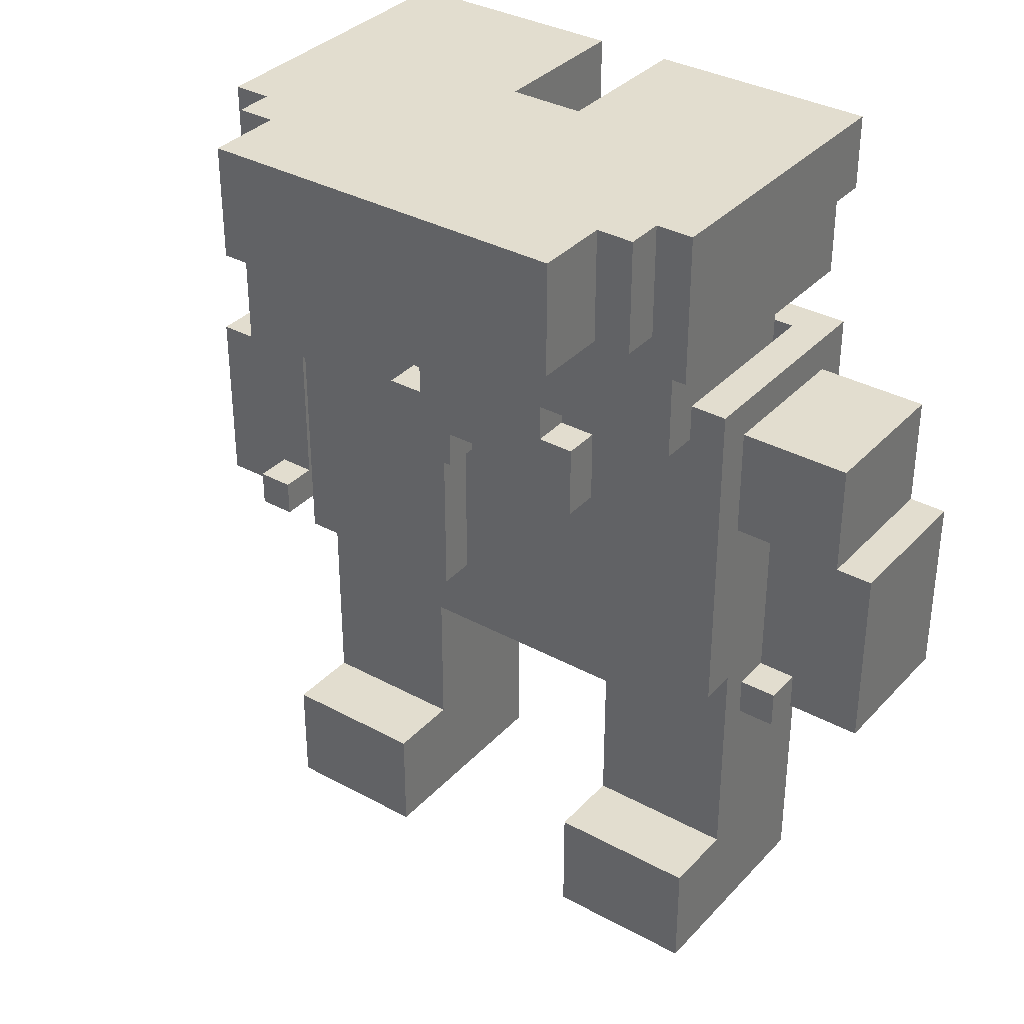
<metadata>
{"format":"obj","ext":"obj","renderer":"f3d","projection":"perspective","resolution":1024,"background":"white","views":[{"elev":34.8,"azim":36.1,"up":"+Y"}]}
</metadata>
<code>
v -10.5 9 2
v -10.5 9 -2
v -10.5 11 2
v -10.5 11 -2
v -10.5 14 2
v -10.5 14 -2
v -9.5 14 2
v -9.5 14 -2
v -9.5 17 2
v -9.5 17 -2
v -8.5 9 3
v -8.5 9 2
v -8.5 10 3
v -8.5 10 2
v -6.5 0 4
v -6.5 0 -2
v -6.5 2 3
v -6.5 2 2
v -6.5 3 4
v -6.5 3 3
v -6.5 3 2
v -6.5 3 -2
v -6.5 5 2
v -6.5 5 -2
v -6.5 6 -2
v -6.5 6 -3
v -6.5 7 -2
v -6.5 7 -3
v -6.5 9 3
v -6.5 9 2
v -6.5 9 -2
v -6.5 10 3
v -6.5 10 2
v -6.5 14 2
v -6.5 14 -2
v -6.5 17 3
v -6.5 17 2
v -6.5 17 -2
v -6.5 17 -3
v -6.5 18 3
v -6.5 18 -3
v -6.5 20 5
v -6.5 20 -2
v -6.5 22 -2
v -6.5 22 -3
v -6.5 23 5
v -6.5 23 -3
v -6.5 24 5
v -6.5 24 -3
v -5.5 17 4
v -5.5 17 3
v -5.5 18 3
v -5.5 18 -1
v -5.5 20 4
v -5.5 20 -1
v -5.5 21 6
v -5.5 21 5
v -5.5 23 6
v -5.5 23 5
v -5.5 24 6
v -5.5 24 5
v -4.5 21 8
v -4.5 21 6
v -4.5 23 8
v -4.5 23 6
v -4.5 24 8
v -4.5 24 6
v -2.5 14 4
v -2.5 14 3
v -2.5 16 4
v -2.5 16 3
v -1.5 16 4
v -1.5 16 3
v -1.5 17 4
v -1.5 17 3
v -1.5 21 -2
v -1.5 21 -3
v -1.5 22 -2
v -1.5 22 -3
v -0.5 20 -2
v -0.5 20 -3
v -0.5 21 -2
v -0.5 21 -3
v 1.5 6 -2
v 1.5 6 -3
v 1.5 7 -2
v 1.5 7 -3
v 1.5 9 -2
v 1.5 11 -2
v 1.5 11 -3
v 1.5 14 4
v 1.5 14 3
v 1.5 15 4
v 1.5 15 3
v 1.5 22 1
v 1.5 22 -2
v 1.5 22 -3
v 1.5 23 1
v 1.5 23 -2
v 1.5 24 1
v 1.5 24 -3
v 2.5 9 3
v 2.5 9 2
v 2.5 14 3
v 2.5 16 3
v 2.5 16 2
v 3.5 0 4
v 3.5 0 -2
v 3.5 2 3
v 3.5 2 2
v 3.5 3 4
v 3.5 3 3
v 3.5 3 2
v 3.5 3 -2
v 3.5 5 2
v 3.5 5 -2
v 3.5 6 -2
v 3.5 7 2
v 3.5 7 -2
v 6.5 17 -1
v 6.5 17 -2
v 6.5 18 -1
v 6.5 18 -2
v 8.5 9 3
v 8.5 9 -2
v 8.5 10 3
v 8.5 10 2
v 8.5 11 2
v 8.5 11 -2
v 8.5 14 2
v 8.5 14 -2
v -7.5 9 3
v -7.5 9 -2
v -7.5 10 3
v -7.5 10 2
v -7.5 11 2
v -7.5 11 -2
v -7.5 14 2
v -7.5 14 -2
v -5.5 17 -1
v -5.5 17 -2
v -5.5 18 -1
v -5.5 18 -2
v -2.5 0 4
v -2.5 0 -2
v -2.5 2 3
v -2.5 2 2
v -2.5 3 4
v -2.5 3 3
v -2.5 3 2
v -2.5 3 -2
v -2.5 5 2
v -2.5 5 -2
v -2.5 6 -2
v -2.5 7 2
v -2.5 7 -2
v -1.5 9 3
v -1.5 9 2
v -1.5 14 3
v -1.5 16 3
v -1.5 16 2
v -0.5 6 -2
v -0.5 6 -3
v -0.5 7 -2
v -0.5 7 -3
v -0.5 9 -2
v -0.5 11 -2
v -0.5 11 -3
v -0.5 14 4
v -0.5 14 3
v -0.5 15 4
v -0.5 15 3
v -0.5 22 1
v -0.5 22 -2
v -0.5 22 -3
v -0.5 23 1
v -0.5 23 -2
v -0.5 24 1
v -0.5 24 -3
v 1.5 20 -2
v 1.5 20 -3
v 1.5 21 -2
v 1.5 21 -3
v 2.5 16 4
v 2.5 16 3
v 2.5 17 4
v 2.5 17 3
v 2.5 21 -2
v 2.5 21 -3
v 2.5 22 -2
v 2.5 22 -3
v 3.5 14 4
v 3.5 14 3
v 3.5 16 4
v 3.5 16 3
v 5.5 21 8
v 5.5 21 6
v 5.5 23 8
v 5.5 23 6
v 5.5 24 8
v 5.5 24 6
v 6.5 17 4
v 6.5 17 3
v 6.5 18 3
v 6.5 18 -1
v 6.5 20 4
v 6.5 20 -1
v 6.5 21 6
v 6.5 21 5
v 6.5 23 6
v 6.5 23 5
v 6.5 24 6
v 6.5 24 5
v 7.5 0 4
v 7.5 0 -2
v 7.5 2 3
v 7.5 2 2
v 7.5 3 4
v 7.5 3 3
v 7.5 3 2
v 7.5 3 -2
v 7.5 5 2
v 7.5 5 -2
v 7.5 6 -2
v 7.5 6 -3
v 7.5 7 -2
v 7.5 7 -3
v 7.5 9 3
v 7.5 9 2
v 7.5 9 -2
v 7.5 10 3
v 7.5 10 2
v 7.5 14 2
v 7.5 14 -2
v 7.5 17 3
v 7.5 17 2
v 7.5 17 -2
v 7.5 17 -3
v 7.5 18 3
v 7.5 18 -3
v 7.5 20 5
v 7.5 20 -2
v 7.5 22 -2
v 7.5 22 -3
v 7.5 23 5
v 7.5 23 -3
v 7.5 24 5
v 7.5 24 -3
v 9.5 9 3
v 9.5 9 2
v 9.5 10 3
v 9.5 10 2
v 10.5 14 2
v 10.5 14 -2
v 10.5 17 2
v 10.5 17 -2
v 11.5 9 2
v 11.5 9 -2
v 11.5 11 2
v 11.5 11 -2
v 11.5 14 2
v 11.5 14 -2
v -4.5 21 8
v -4.5 23 8
v -4.5 24 8
v 5.5 21 8
v 5.5 23 8
v 5.5 24 8
v -5.5 21 6
v -5.5 23 6
v -5.5 24 6
v -4.5 21 6
v -4.5 23 6
v -4.5 24 6
v 5.5 21 6
v 5.5 23 6
v 5.5 24 6
v 6.5 21 6
v 6.5 23 6
v 6.5 24 6
v -6.5 20 5
v -6.5 23 5
v -6.5 24 5
v -5.5 21 5
v -5.5 23 5
v -5.5 24 5
v 6.5 21 5
v 6.5 23 5
v 6.5 24 5
v 7.5 20 5
v 7.5 23 5
v 7.5 24 5
v -6.5 0 4
v -6.5 3 4
v -5.5 17 4
v -5.5 20 4
v -4.5 18 4
v -4.5 19 4
v -2.5 0 4
v -2.5 3 4
v -2.5 14 4
v -2.5 16 4
v -2.5 18 4
v -2.5 19 4
v -1.5 16 4
v -1.5 17 4
v -1.5 19 4
v -1.5 20 4
v -0.5 14 4
v -0.5 15 4
v -0.5 19 4
v -0.5 20 4
v 1.5 14 4
v 1.5 15 4
v 1.5 19 4
v 1.5 20 4
v 2.5 16 4
v 2.5 17 4
v 2.5 19 4
v 2.5 20 4
v 3.5 0 4
v 3.5 3 4
v 3.5 14 4
v 3.5 16 4
v 3.5 18 4
v 3.5 19 4
v 5.5 18 4
v 5.5 19 4
v 6.5 17 4
v 6.5 20 4
v 7.5 0 4
v 7.5 3 4
v -8.5 9 3
v -8.5 10 3
v -7.5 9 3
v -7.5 10 3
v -6.5 9 3
v -6.5 10 3
v -6.5 17 3
v -6.5 18 3
v -5.5 17 3
v -5.5 18 3
v -2.5 10 3
v -2.5 14 3
v -2.5 16 3
v -2.5 17 3
v -1.5 9 3
v -1.5 14 3
v -1.5 16 3
v -1.5 17 3
v 2.5 9 3
v 2.5 14 3
v 2.5 16 3
v 2.5 17 3
v 3.5 10 3
v 3.5 14 3
v 3.5 16 3
v 3.5 17 3
v 6.5 17 3
v 6.5 18 3
v 7.5 9 3
v 7.5 10 3
v 7.5 17 3
v 7.5 18 3
v 8.5 9 3
v 8.5 10 3
v 9.5 9 3
v 9.5 10 3
v -10.5 9 2
v -10.5 11 2
v -10.5 14 2
v -9.5 14 2
v -9.5 17 2
v -8.5 9 2
v -8.5 10 2
v -7.5 10 2
v -7.5 11 2
v -7.5 14 2
v -6.5 3 2
v -6.5 5 2
v -6.5 9 2
v -6.5 14 2
v -6.5 17 2
v -2.5 3 2
v -2.5 5 2
v -2.5 7 2
v -1.5 9 2
v -1.5 16 2
v 2.5 9 2
v 2.5 16 2
v 3.5 3 2
v 3.5 5 2
v 3.5 7 2
v 7.5 3 2
v 7.5 5 2
v 7.5 9 2
v 7.5 14 2
v 7.5 17 2
v 8.5 10 2
v 8.5 11 2
v 8.5 14 2
v 9.5 9 2
v 9.5 10 2
v 10.5 14 2
v 10.5 17 2
v 11.5 9 2
v 11.5 11 2
v 11.5 14 2
v -5.5 17 -2
v -5.5 18 -2
v -2.5 6 -2
v -2.5 7 -2
v -0.5 6 -2
v -0.5 7 -2
v 1.5 6 -2
v 1.5 7 -2
v 3.5 6 -2
v 3.5 7 -2
v 6.5 17 -2
v 6.5 18 -2
v -1.5 14 3
v -1.5 16 3
v -0.5 14 3
v -0.5 15 3
v 1.5 14 3
v 1.5 15 3
v 2.5 14 3
v 2.5 16 3
v -0.5 22 1
v -0.5 23 1
v -0.5 24 1
v 1.5 22 1
v 1.5 23 1
v 1.5 24 1
v -5.5 17 -1
v -5.5 18 -1
v -5.5 20 -1
v 6.5 17 -1
v 6.5 18 -1
v 6.5 20 -1
v -10.5 9 -2
v -10.5 11 -2
v -10.5 14 -2
v -9.5 14 -2
v -9.5 17 -2
v -7.5 9 -2
v -7.5 11 -2
v -7.5 14 -2
v -6.5 0 -2
v -6.5 3 -2
v -6.5 5 -2
v -6.5 6 -2
v -6.5 14 -2
v -6.5 17 -2
v -6.5 20 -2
v -6.5 22 -2
v -2.5 0 -2
v -2.5 3 -2
v -2.5 5 -2
v -2.5 6 -2
v -1.5 21 -2
v -1.5 22 -2
v -0.5 7 -2
v -0.5 9 -2
v -0.5 11 -2
v -0.5 20 -2
v -0.5 21 -2
v 1.5 7 -2
v 1.5 9 -2
v 1.5 11 -2
v 1.5 20 -2
v 1.5 21 -2
v 2.5 21 -2
v 2.5 22 -2
v 3.5 0 -2
v 3.5 3 -2
v 3.5 5 -2
v 3.5 6 -2
v 7.5 0 -2
v 7.5 3 -2
v 7.5 5 -2
v 7.5 6 -2
v 7.5 14 -2
v 7.5 17 -2
v 7.5 20 -2
v 7.5 22 -2
v 8.5 9 -2
v 8.5 11 -2
v 8.5 14 -2
v 10.5 14 -2
v 10.5 17 -2
v 11.5 9 -2
v 11.5 11 -2
v 11.5 14 -2
v -6.5 6 -3
v -6.5 7 -3
v -6.5 17 -3
v -6.5 18 -3
v -6.5 22 -3
v -6.5 23 -3
v -6.5 24 -3
v -1.5 21 -3
v -1.5 22 -3
v -1.5 23 -3
v -0.5 6 -3
v -0.5 7 -3
v -0.5 11 -3
v -0.5 20 -3
v -0.5 21 -3
v -0.5 22 -3
v -0.5 24 -3
v 1.5 6 -3
v 1.5 7 -3
v 1.5 11 -3
v 1.5 20 -3
v 1.5 21 -3
v 1.5 22 -3
v 1.5 24 -3
v 2.5 21 -3
v 2.5 22 -3
v 2.5 23 -3
v 7.5 6 -3
v 7.5 7 -3
v 7.5 17 -3
v 7.5 18 -3
v 7.5 22 -3
v 7.5 23 -3
v 7.5 24 -3
v -6.5 0 4
v -2.5 0 4
v 3.5 0 4
v 7.5 0 4
v -5.5 0 2
v -3.5 0 2
v 4.5 0 2
v 6.5 0 2
v -5.5 0 -1
v -3.5 0 -1
v 4.5 0 -1
v 6.5 0 -1
v -6.5 0 -2
v -2.5 0 -2
v 3.5 0 -2
v 7.5 0 -2
v -6.5 6 -2
v -2.5 6 -2
v -0.5 6 -2
v 1.5 6 -2
v 3.5 6 -2
v 7.5 6 -2
v -6.5 6 -3
v -0.5 6 -3
v 1.5 6 -3
v 7.5 6 -3
v -2.5 7 2
v 3.5 7 2
v -2.5 7 -2
v -0.5 7 -2
v 1.5 7 -2
v 3.5 7 -2
v -8.5 9 3
v -7.5 9 3
v -6.5 9 3
v -1.5 9 3
v 2.5 9 3
v 7.5 9 3
v 8.5 9 3
v 9.5 9 3
v -10.5 9 2
v -8.5 9 2
v -6.5 9 2
v -1.5 9 2
v 2.5 9 2
v 7.5 9 2
v 9.5 9 2
v 11.5 9 2
v 9.5 9 1
v 10.5 9 1
v 9.5 9 -1
v 10.5 9 -1
v -10.5 9 -2
v -7.5 9 -2
v 8.5 9 -2
v 11.5 9 -2
v -0.5 11 -2
v 1.5 11 -2
v -0.5 11 -3
v 1.5 11 -3
v -2.5 14 4
v -0.5 14 4
v 1.5 14 4
v 3.5 14 4
v -2.5 14 3
v -1.5 14 3
v -0.5 14 3
v 1.5 14 3
v 2.5 14 3
v 3.5 14 3
v -7.5 14 2
v -6.5 14 2
v 7.5 14 2
v 8.5 14 2
v -7.5 14 -2
v -6.5 14 -2
v 7.5 14 -2
v 8.5 14 -2
v -0.5 15 4
v 1.5 15 4
v -0.5 15 3
v 1.5 15 3
v -1.5 16 3
v 2.5 16 3
v -1.5 16 2
v 2.5 16 2
v -5.5 17 4
v -1.5 17 4
v 2.5 17 4
v 6.5 17 4
v -5.5 17 3
v -2.5 17 3
v -1.5 17 3
v 2.5 17 3
v 3.5 17 3
v 6.5 17 3
v -6.5 20 5
v 7.5 20 5
v -5.5 20 4
v -1.5 20 4
v -0.5 20 4
v 1.5 20 4
v 2.5 20 4
v 6.5 20 4
v -5.5 20 -1
v 6.5 20 -1
v -6.5 20 -2
v -0.5 20 -2
v 1.5 20 -2
v 7.5 20 -2
v -0.5 20 -3
v 1.5 20 -3
v -4.5 21 8
v 5.5 21 8
v -5.5 21 6
v -4.5 21 6
v 5.5 21 6
v 6.5 21 6
v -5.5 21 5
v 6.5 21 5
v -1.5 21 -2
v -0.5 21 -2
v 1.5 21 -2
v 2.5 21 -2
v -1.5 21 -3
v -0.5 21 -3
v 1.5 21 -3
v 2.5 21 -3
v -6.5 22 -2
v -1.5 22 -2
v 2.5 22 -2
v 7.5 22 -2
v -6.5 22 -3
v -1.5 22 -3
v 2.5 22 -3
v 7.5 22 -3
v -6.5 3 4
v -2.5 3 4
v 3.5 3 4
v 7.5 3 4
v -6.5 3 3
v -2.5 3 3
v 3.5 3 3
v 7.5 3 3
v -6.5 3 2
v -2.5 3 2
v 3.5 3 2
v 7.5 3 2
v -8.5 10 3
v -7.5 10 3
v 8.5 10 3
v 9.5 10 3
v -8.5 10 2
v -7.5 10 2
v 8.5 10 2
v 9.5 10 2
v -10.5 14 2
v -9.5 14 2
v 10.5 14 2
v 11.5 14 2
v -10.5 14 -2
v -9.5 14 -2
v 10.5 14 -2
v 11.5 14 -2
v -2.5 16 4
v -1.5 16 4
v 2.5 16 4
v 3.5 16 4
v -2.5 16 3
v -1.5 16 3
v 2.5 16 3
v 3.5 16 3
v -9.5 17 2
v -6.5 17 2
v 7.5 17 2
v 10.5 17 2
v -5.5 17 -1
v 6.5 17 -1
v -9.5 17 -2
v -6.5 17 -2
v -5.5 17 -2
v 6.5 17 -2
v 7.5 17 -2
v 10.5 17 -2
v -6.5 18 3
v -5.5 18 3
v 6.5 18 3
v 7.5 18 3
v -5.5 18 -1
v 6.5 18 -1
v -5.5 18 -2
v 6.5 18 -2
v -6.5 18 -3
v 7.5 18 -3
v -0.5 22 1
v 1.5 22 1
v -0.5 22 -2
v 1.5 22 -2
v -0.5 22 -3
v 1.5 22 -3
v -4.5 24 8
v 5.5 24 8
v -3.5 24 7
v 4.5 24 7
v -5.5 24 6
v -4.5 24 6
v 5.5 24 6
v 6.5 24 6
v -6.5 24 5
v -5.5 24 5
v -4.5 24 5
v -3.5 24 5
v 4.5 24 5
v 5.5 24 5
v 6.5 24 5
v 7.5 24 5
v -5.5 24 4
v -4.5 24 4
v 5.5 24 4
v 6.5 24 4
v -1.5 24 2
v 2.5 24 2
v -0.5 24 1
v 1.5 24 1
v -5.5 24 -2
v -1.5 24 -2
v 2.5 24 -2
v 6.5 24 -2
v -6.5 24 -3
v -0.5 24 -3
v 1.5 24 -3
v 7.5 24 -3
f 3 2 1
f 4 2 3
f 5 4 3
f 6 4 5
f 9 8 7
f 10 8 9
f 13 12 11
f 14 12 13
f 17 16 15
f 18 16 17
f 19 17 15
f 20 18 17
f 20 17 19
f 21 16 18
f 21 18 20
f 22 16 21
f 23 22 21
f 24 22 23
f 25 24 23
f 27 25 23
f 27 26 25
f 28 26 27
f 30 27 23
f 31 28 27
f 31 27 30
f 32 30 29
f 33 31 30
f 33 30 32
f 34 33 32
f 34 31 33
f 35 28 31
f 35 31 34
f 36 34 32
f 37 34 36
f 38 28 35
f 39 28 38
f 40 37 36
f 40 38 37
f 40 39 38
f 41 39 40
f 44 43 42
f 46 44 42
f 46 45 44
f 47 45 46
f 48 47 46
f 49 47 48
f 52 51 50
f 54 52 50
f 54 53 52
f 55 53 54
f 58 57 56
f 59 57 58
f 60 59 58
f 61 59 60
f 64 63 62
f 65 63 64
f 66 65 64
f 67 65 66
f 70 69 68
f 71 69 70
f 74 73 72
f 75 73 74
f 78 77 76
f 79 77 78
f 82 81 80
f 83 81 82
f 86 85 84
f 87 85 86
f 88 87 86
f 89 87 88
f 90 87 89
f 93 92 91
f 94 92 93
f 98 96 95
f 99 97 96
f 99 96 98
f 100 99 98
f 101 97 99
f 101 99 100
f 104 103 102
f 105 103 104
f 106 103 105
f 109 108 107
f 110 108 109
f 111 109 107
f 112 110 109
f 112 109 111
f 113 108 110
f 113 110 112
f 114 108 113
f 115 114 113
f 116 114 115
f 117 116 115
f 118 117 115
f 119 117 118
f 122 121 120
f 123 121 122
f 126 125 124
f 127 125 126
f 128 125 127
f 129 125 128
f 130 129 128
f 131 129 130
f 132 133 134
f 134 133 135
f 135 133 136
f 136 133 137
f 136 137 138
f 138 137 139
f 140 141 142
f 142 141 143
f 144 145 146
f 146 145 147
f 144 146 148
f 146 147 149
f 148 146 149
f 147 145 150
f 149 147 150
f 150 145 151
f 150 151 152
f 152 151 153
f 152 153 154
f 152 154 155
f 155 154 156
f 157 158 159
f 159 158 160
f 160 158 161
f 162 163 164
f 164 163 165
f 164 165 166
f 166 165 167
f 167 165 168
f 169 170 171
f 171 170 172
f 173 174 176
f 174 175 177
f 176 174 177
f 176 177 178
f 177 175 179
f 178 177 179
f 180 181 182
f 182 181 183
f 184 185 186
f 186 185 187
f 188 189 190
f 190 189 191
f 192 193 194
f 194 193 195
f 196 197 198
f 198 197 199
f 198 199 200
f 200 199 201
f 202 203 204
f 202 204 206
f 204 205 206
f 206 205 207
f 208 209 210
f 210 209 211
f 210 211 212
f 212 211 213
f 214 215 216
f 216 215 217
f 214 216 218
f 216 217 219
f 218 216 219
f 217 215 220
f 219 217 220
f 220 215 221
f 220 221 222
f 222 221 223
f 222 223 224
f 222 224 226
f 224 225 226
f 226 225 227
f 222 226 229
f 226 227 230
f 229 226 230
f 228 229 231
f 229 230 232
f 231 229 232
f 231 232 233
f 232 230 233
f 230 227 234
f 233 230 234
f 231 233 235
f 235 233 236
f 234 227 237
f 237 227 238
f 235 236 239
f 236 237 239
f 237 238 239
f 239 238 240
f 241 242 243
f 241 243 245
f 243 244 245
f 245 244 246
f 245 246 247
f 247 246 248
f 249 250 251
f 251 250 252
f 253 254 255
f 255 254 256
f 257 258 259
f 259 258 260
f 259 260 261
f 261 260 262
f 266 264 263
f 267 265 264
f 267 264 266
f 268 265 267
f 272 270 269
f 273 271 270
f 273 270 272
f 274 271 273
f 278 276 275
f 279 277 276
f 279 276 278
f 280 277 279
f 284 282 281
f 285 283 282
f 285 282 284
f 286 283 285
f 287 284 281
f 290 287 281
f 290 288 287
f 291 289 288
f 291 288 290
f 292 289 291
f 297 296 295
f 298 296 297
f 299 294 293
f 300 294 299
f 303 297 295
f 303 298 297
f 304 296 298
f 304 298 303
f 305 302 301
f 306 303 295
f 306 304 303
f 307 296 304
f 307 304 306
f 308 296 307
f 309 305 301
f 309 306 305
f 310 306 309
f 311 308 307
f 311 307 306
f 312 308 311
f 314 306 310
f 315 312 311
f 315 311 306
f 316 312 315
f 317 314 313
f 317 306 314
f 318 315 306
f 318 306 317
f 319 316 315
f 319 315 318
f 320 316 319
f 323 317 313
f 324 317 323
f 325 319 318
f 325 320 319
f 326 320 325
f 327 325 318
f 327 326 325
f 328 320 326
f 328 326 327
f 329 327 318
f 329 328 327
f 330 320 328
f 330 328 329
f 331 322 321
f 332 322 331
f 335 334 333
f 336 334 335
f 341 339 338
f 341 340 339
f 342 340 341
f 343 338 337
f 343 341 338
f 344 341 343
f 345 341 344
f 346 341 345
f 347 343 337
f 347 344 343
f 348 344 347
f 349 346 345
f 350 346 349
f 355 352 351
f 356 352 355
f 357 354 353
f 358 354 357
f 359 356 355
f 359 357 356
f 359 358 357
f 361 355 351
f 362 359 355
f 362 355 361
f 363 360 359
f 363 359 362
f 364 360 363
f 367 366 365
f 368 366 367
f 372 371 370
f 374 370 369
f 375 370 374
f 376 370 375
f 377 373 372
f 377 370 376
f 377 372 370
f 378 373 377
f 382 373 378
f 383 373 382
f 384 380 379
f 385 381 380
f 385 380 384
f 386 381 385
f 387 381 386
f 389 387 386
f 389 388 387
f 390 388 389
f 393 389 386
f 394 392 391
f 395 393 392
f 395 392 394
f 396 389 393
f 396 393 395
f 401 398 397
f 403 400 399
f 404 401 400
f 404 398 401
f 405 398 404
f 406 403 402
f 407 400 403
f 407 403 406
f 407 404 400
f 408 404 407
f 413 412 411
f 414 412 413
f 417 416 415
f 418 416 417
f 419 410 409
f 420 410 419
f 421 422 423
f 423 422 424
f 424 422 426
f 425 426 427
f 426 422 428
f 427 426 428
f 429 430 432
f 430 431 433
f 432 430 433
f 433 431 434
f 435 436 438
f 436 437 438
f 438 437 439
f 439 437 440
f 442 443 444
f 441 442 446
f 444 445 447
f 446 442 447
f 442 444 447
f 447 445 448
f 448 445 453
f 453 445 454
f 449 450 457
f 450 451 458
f 457 450 458
f 451 452 459
f 458 451 459
f 459 452 460
f 455 456 461
f 461 456 462
f 455 461 466
f 466 461 467
f 463 464 468
f 464 465 469
f 468 464 469
f 469 465 470
f 471 472 473
f 475 476 479
f 476 477 480
f 479 476 480
f 477 478 481
f 480 477 481
f 481 478 482
f 471 473 485
f 473 474 485
f 485 474 486
f 483 484 489
f 489 484 490
f 488 489 490
f 490 484 491
f 487 488 492
f 488 490 493
f 492 488 493
f 493 490 494
f 499 500 503
f 500 501 504
f 503 500 504
f 495 496 505
f 496 497 506
f 505 496 506
f 506 497 507
f 502 503 509
f 503 504 509
f 509 504 510
f 504 501 511
f 510 504 511
f 507 497 514
f 509 510 515
f 508 509 515
f 515 510 516
f 516 510 517
f 517 518 519
f 516 517 519
f 519 518 520
f 520 518 521
f 512 513 522
f 513 514 523
f 522 513 523
f 497 498 524
f 523 514 524
f 514 497 524
f 524 498 525
f 520 521 526
f 521 518 527
f 526 521 527
f 527 518 528
f 533 530 529
f 534 530 533
f 535 532 531
f 536 532 535
f 537 533 529
f 537 534 533
f 538 530 534
f 538 534 537
f 539 536 535
f 539 535 531
f 540 532 536
f 540 536 539
f 541 537 529
f 541 538 537
f 542 530 538
f 542 538 541
f 543 539 531
f 543 540 539
f 544 532 540
f 544 540 543
f 551 546 545
f 551 547 546
f 552 547 551
f 553 550 549
f 553 549 548
f 554 550 553
f 557 556 555
f 558 556 557
f 559 556 558
f 560 556 559
f 570 562 561
f 571 564 563
f 572 564 571
f 573 566 565
f 574 566 573
f 575 568 567
f 577 576 575
f 577 575 567
f 578 576 577
f 579 577 567
f 579 578 577
f 580 576 578
f 580 578 579
f 581 570 569
f 582 562 570
f 582 570 581
f 583 579 567
f 583 580 579
f 584 576 580
f 584 580 583
f 587 586 585
f 588 586 587
f 593 590 589
f 594 590 593
f 595 590 594
f 596 592 591
f 597 592 596
f 598 592 597
f 603 600 599
f 604 600 603
f 605 602 601
f 606 602 605
f 609 608 607
f 610 608 609
f 613 612 611
f 614 612 613
f 619 616 615
f 620 616 619
f 621 616 620
f 622 618 617
f 623 618 622
f 624 618 623
f 627 626 625
f 628 626 627
f 629 626 628
f 630 626 629
f 631 626 630
f 632 626 631
f 633 627 625
f 634 626 632
f 635 633 625
f 635 634 633
f 636 634 635
f 637 634 636
f 638 626 634
f 638 634 637
f 639 637 636
f 640 637 639
f 644 642 641
f 645 642 644
f 647 644 643
f 647 646 645
f 647 645 644
f 648 646 647
f 653 650 649
f 654 650 653
f 655 652 651
f 656 652 655
f 661 658 657
f 662 658 661
f 663 660 659
f 664 660 663
f 665 666 669
f 669 666 670
f 667 668 671
f 671 668 672
f 669 670 673
f 673 670 674
f 671 672 675
f 675 672 676
f 677 678 681
f 681 678 682
f 679 680 683
f 683 680 684
f 685 686 689
f 689 686 690
f 687 688 691
f 691 688 692
f 693 694 697
f 697 694 698
f 695 696 699
f 699 696 700
f 701 702 707
f 707 702 708
f 705 706 709
f 709 706 710
f 703 704 711
f 711 704 712
f 713 714 717
f 715 716 718
f 713 717 719
f 718 716 720
f 713 719 721
f 719 720 721
f 720 716 722
f 721 720 722
f 723 724 725
f 725 724 726
f 725 726 727
f 727 726 728
f 729 730 731
f 731 730 732
f 729 731 734
f 732 730 735
f 733 734 738
f 734 731 739
f 738 734 739
f 731 732 740
f 739 731 740
f 735 736 741
f 740 732 741
f 732 735 741
f 741 736 742
f 742 736 743
f 738 739 745
f 737 738 745
f 739 740 746
f 745 739 746
f 740 741 746
f 741 742 746
f 743 744 747
f 746 742 747
f 742 743 747
f 747 744 748
f 745 746 749
f 746 747 749
f 747 748 749
f 749 748 750
f 749 750 751
f 751 750 752
f 737 745 753
f 745 749 753
f 749 751 754
f 753 749 754
f 752 750 755
f 750 748 755
f 748 744 756
f 755 748 756
f 737 753 757
f 753 754 757
f 754 751 758
f 757 754 758
f 752 755 759
f 755 756 759
f 756 744 760
f 759 756 760

</code>
